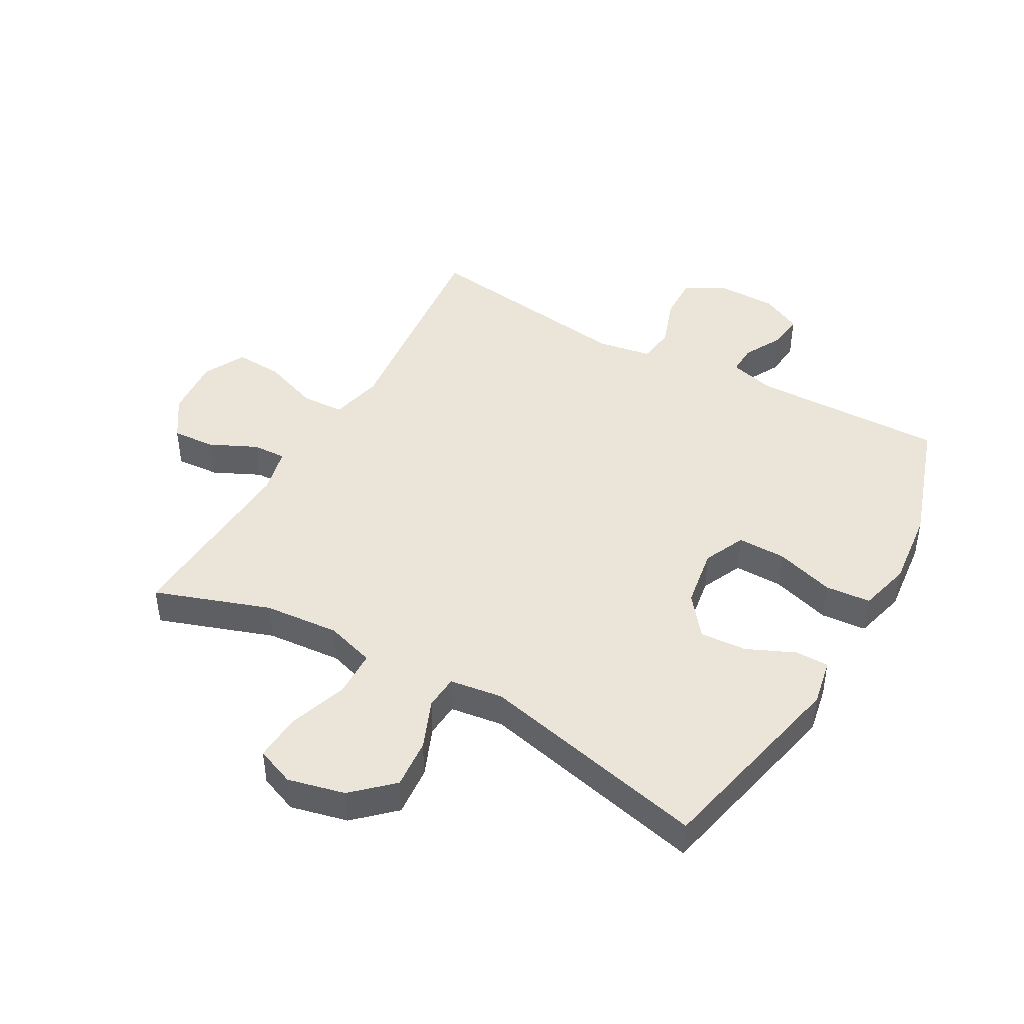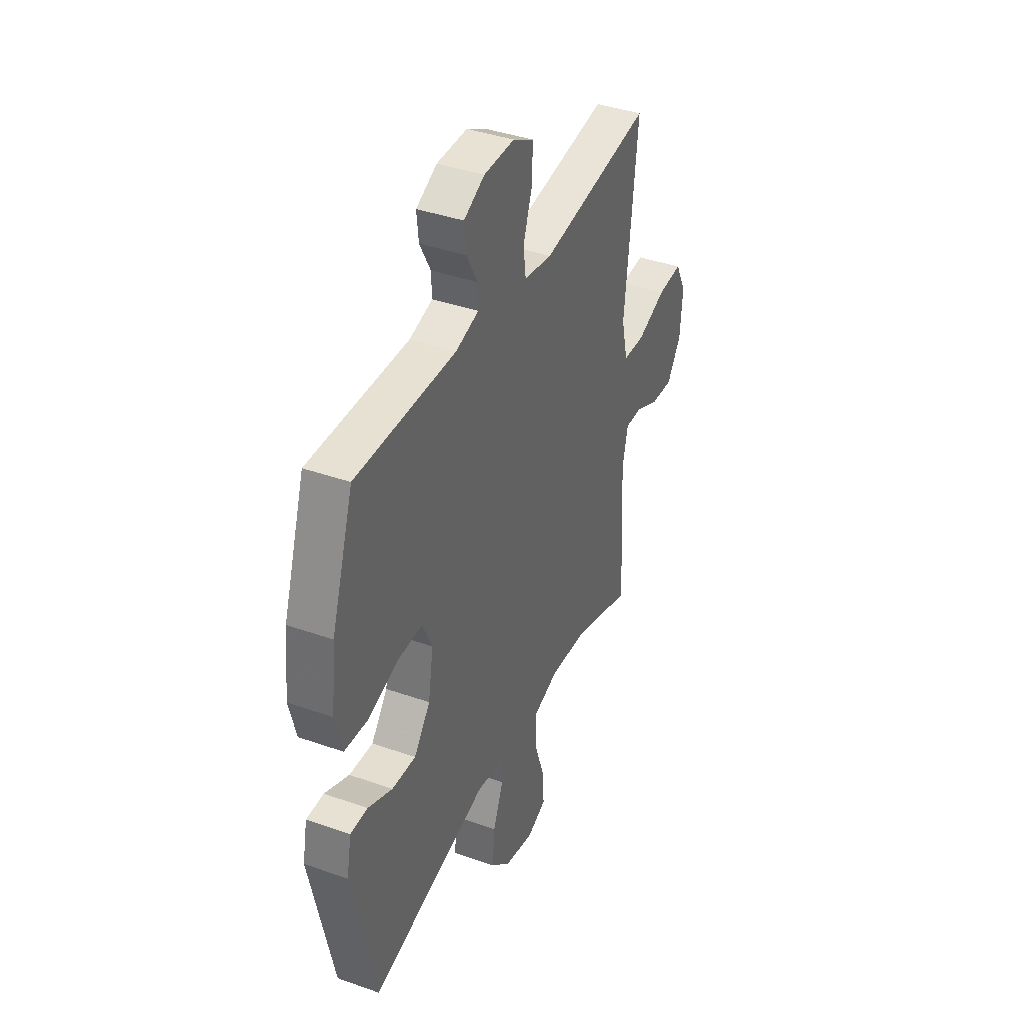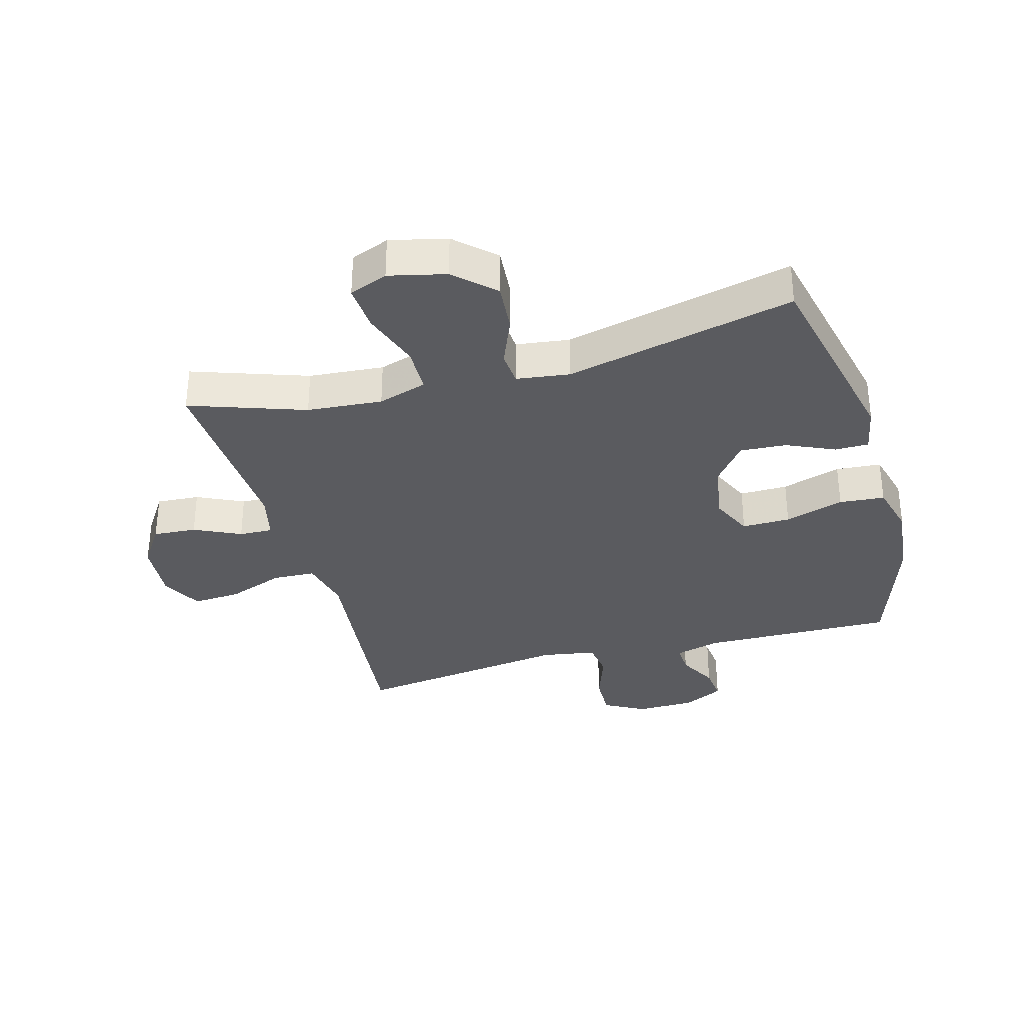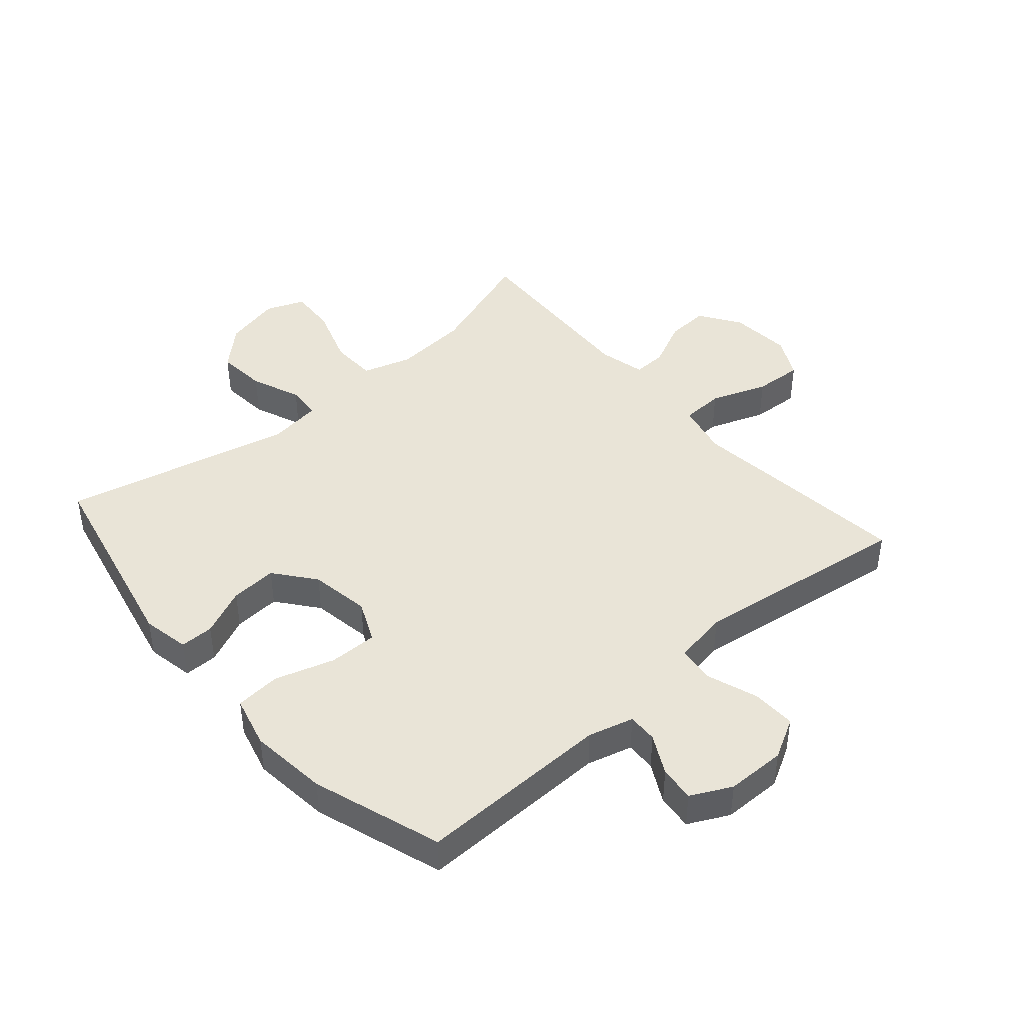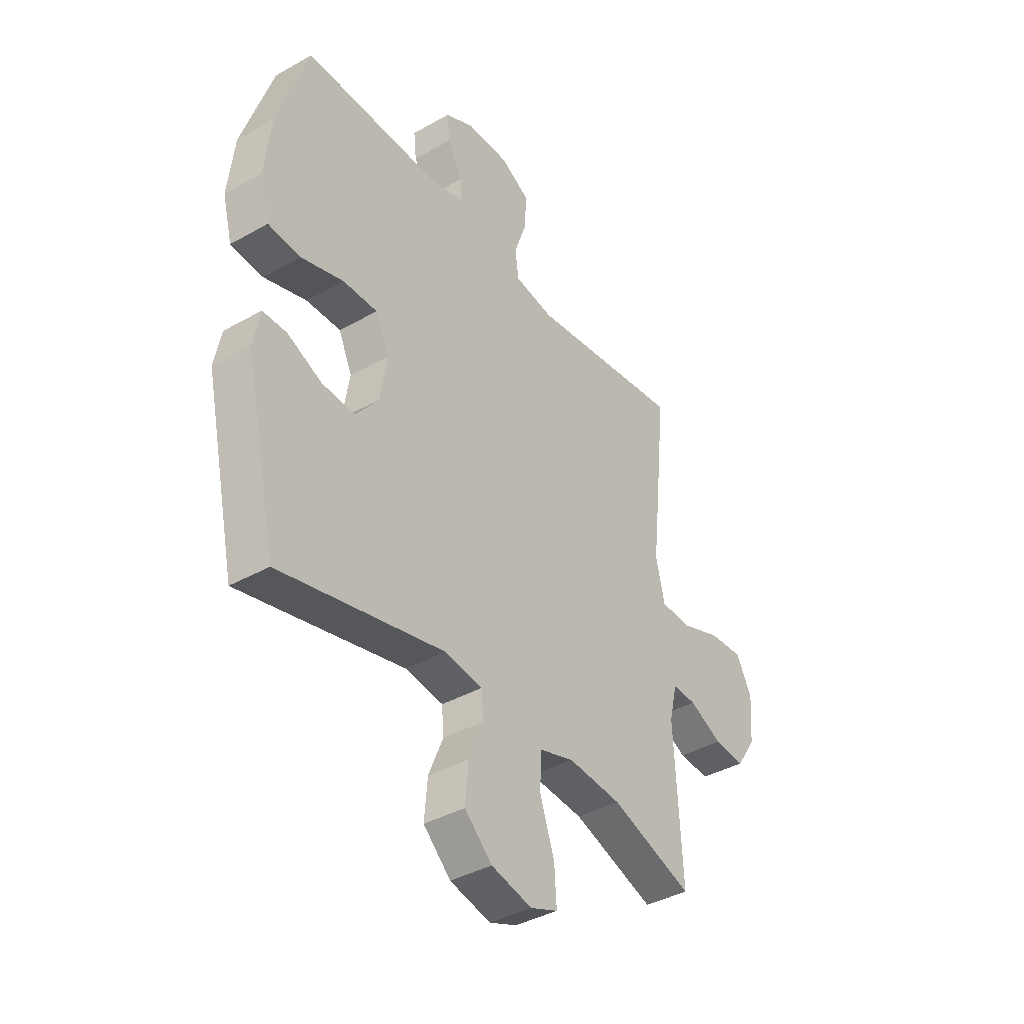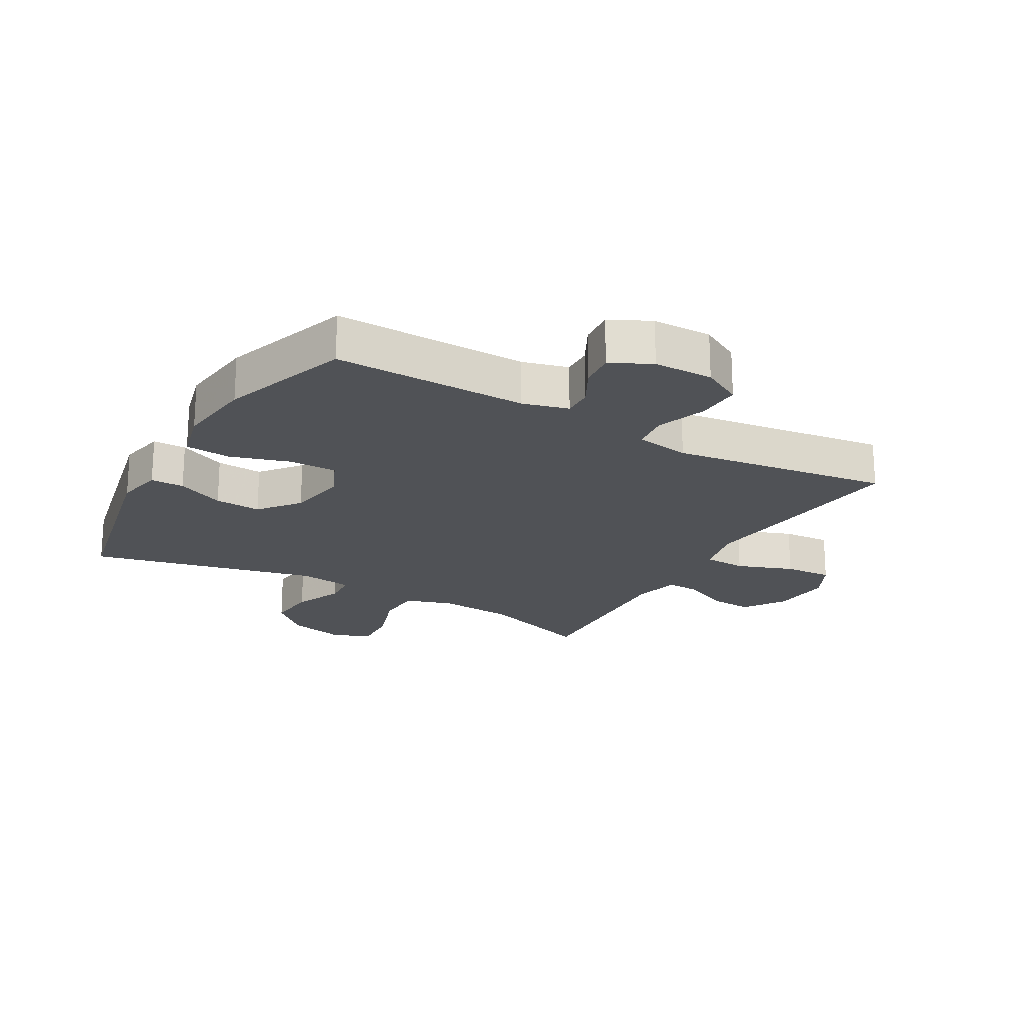
<metadata>
{"format":"obj","ext":"obj","renderer":"f3d","projection":"perspective","resolution":1024,"background":"white","views":[{"elev":44.6,"azim":-150.6,"up":"+Y"},{"elev":39.5,"azim":-66.3,"up":"+Z"},{"elev":-33.5,"azim":-164.4,"up":"+Y"},{"elev":43.4,"azim":-41.0,"up":"+Y"},{"elev":-39.2,"azim":-54.7,"up":"+Z"},{"elev":-20.6,"azim":-29.9,"up":"+Y"}]}
</metadata>
<code>
v -0.5 0.07 0.5
v -0.183 0.07 0.494
v -0.109 0.07 0.514
v -0.111 0.07 0.563
v -0.145 0.07 0.627
v -0.151 0.07 0.685
v -0.085 0.07 0.718
v 0.012 0.07 0.719
v 0.078 0.07 0.683
v 0.076 0.07 0.61
v 0.047 0.07 0.527
v 0.055 0.07 0.466
v 0.144 0.07 0.451
v 0.5 0.07 0.5
v 0.475 0.07 0.265
v 0.46 0.07 0.131
v 0.48 0.07 0.044
v 0.55 0.07 0.041
v 0.642 0.07 0.075
v 0.721 0.07 0.08
v 0.756 0.07 0.012
v 0.748 0.07 -0.088
v 0.703 0.07 -0.156
v 0.632 0.07 -0.151
v 0.556 0.07 -0.115
v 0.501 0.07 -0.113
v 0.483 0.07 -0.189
v 0.5 0.07 -0.5
v 0.312 0.07 -0.435
v 0.189 0.07 -0.425
v 0.109 0.07 -0.45
v 0.107 0.07 -0.526
v 0.14 0.07 -0.623
v 0.145 0.07 -0.7
v 0.082 0.07 -0.725
v -0.011 0.07 -0.703
v -0.074 0.07 -0.644
v -0.067 0.07 -0.562
v -0.034 0.07 -0.481
v -0.038 0.07 -0.425
v -0.125 0.07 -0.413
v -0.5 0.07 -0.5
v -0.573 0.07 -0.168
v -0.558 0.07 -0.091
v -0.503 0.07 -0.091
v -0.425 0.07 -0.126
v -0.349 0.07 -0.131
v -0.297 0.07 -0.065
v -0.281 0.07 0.033
v -0.312 0.07 0.101
v -0.391 0.07 0.1
v -0.488 0.07 0.07
v -0.562 0.07 0.076
v -0.584 0.07 0.161
v -0.57 0.07 0.289
v -0.5 0 0.5
v -0.183 0 0.494
v -0.109 0 0.514
v -0.111 0 0.563
v -0.145 0 0.627
v -0.151 0 0.685
v -0.085 0 0.718
v 0.012 0 0.719
v 0.078 0 0.683
v 0.076 0 0.61
v 0.047 0 0.527
v 0.055 0 0.466
v 0.144 0 0.451
v 0.5 0 0.5
v 0.475 0 0.265
v 0.46 0 0.131
v 0.48 0 0.044
v 0.55 0 0.041
v 0.642 0 0.075
v 0.721 0 0.08
v 0.756 0 0.012
v 0.748 0 -0.088
v 0.703 0 -0.156
v 0.632 0 -0.151
v 0.556 0 -0.115
v 0.501 0 -0.113
v 0.483 0 -0.189
v 0.5 0 -0.5
v 0.312 0 -0.435
v 0.189 0 -0.425
v 0.109 0 -0.45
v 0.107 0 -0.526
v 0.14 0 -0.623
v 0.145 0 -0.7
v 0.082 0 -0.725
v -0.011 0 -0.703
v -0.074 0 -0.644
v -0.067 0 -0.562
v -0.034 0 -0.481
v -0.038 0 -0.425
v -0.125 0 -0.413
v -0.5 0 -0.5
v -0.573 0 -0.168
v -0.558 0 -0.091
v -0.503 0 -0.091
v -0.425 0 -0.126
v -0.349 0 -0.131
v -0.297 0 -0.065
v -0.281 0 0.033
v -0.312 0 0.101
v -0.391 0 0.1
v -0.488 0 0.07
v -0.562 0 0.076
v -0.584 0 0.161
v -0.57 0 0.289
f 55 1 2
f 54 55 2
f 53 54 2
f 52 53 2
f 51 52 2
f 50 51 2 3
f 49 50 3
f 48 49 3
f 44 45 46
f 43 44 46
f 42 43 46
f 41 42 46
f 40 41 46 47
f 37 38 39
f 36 37 39
f 35 36 39
f 34 35 39
f 33 34 39
f 32 33 39
f 31 32 39 40
f 40 47 48
f 31 40 48
f 30 31 48
f 27 28 29
f 30 48 3
f 29 30 3
f 27 29 3
f 26 27 3
f 23 24 25
f 22 23 25
f 21 22 25
f 20 21 25
f 19 20 25
f 18 19 25
f 13 14 15 16
f 12 13 16 17
f 9 10 11
f 8 9 11
f 7 8 11
f 6 7 11
f 5 6 11
f 4 5 11
f 4 11 12
f 3 4 12 17
f 17 18 25 26
f 3 17 26
f 57 56 110
f 57 110 109
f 57 109 108
f 57 108 107
f 57 107 106
f 58 57 106 105
f 58 105 104
f 58 104 103
f 101 100 99
f 101 99 98
f 101 98 97
f 101 97 96
f 102 101 96 95
f 94 93 92
f 94 92 91
f 94 91 90
f 94 90 89
f 94 89 88
f 94 88 87
f 95 94 87 86
f 103 102 95
f 103 95 86
f 103 86 85
f 84 83 82
f 58 103 85
f 58 85 84
f 58 84 82
f 58 82 81
f 80 79 78
f 80 78 77
f 80 77 76
f 80 76 75
f 80 75 74
f 80 74 73
f 71 70 69 68
f 72 71 68 67
f 66 65 64
f 66 64 63
f 66 63 62
f 66 62 61
f 66 61 60
f 66 60 59
f 67 66 59
f 72 67 59 58
f 81 80 73 72
f 81 72 58
f 1 56 57 2
f 2 57 58 3
f 3 58 59 4
f 4 59 60 5
f 5 60 61 6
f 6 61 62 7
f 7 62 63 8
f 8 63 64 9
f 9 64 65 10
f 10 65 66 11
f 11 66 67 12
f 12 67 68 13
f 13 68 69 14
f 14 69 70 15
f 15 70 71 16
f 16 71 72 17
f 17 72 73 18
f 18 73 74 19
f 19 74 75 20
f 20 75 76 21
f 21 76 77 22
f 22 77 78 23
f 23 78 79 24
f 24 79 80 25
f 25 80 81 26
f 26 81 82 27
f 27 82 83 28
f 28 83 84 29
f 29 84 85 30
f 30 85 86 31
f 31 86 87 32
f 32 87 88 33
f 33 88 89 34
f 34 89 90 35
f 35 90 91 36
f 36 91 92 37
f 37 92 93 38
f 38 93 94 39
f 39 94 95 40
f 40 95 96 41
f 41 96 97 42
f 42 97 98 43
f 43 98 99 44
f 44 99 100 45
f 45 100 101 46
f 46 101 102 47
f 47 102 103 48
f 48 103 104 49
f 49 104 105 50
f 50 105 106 51
f 51 106 107 52
f 52 107 108 53
f 53 108 109 54
f 54 109 110 55
f 55 110 56 1

</code>
